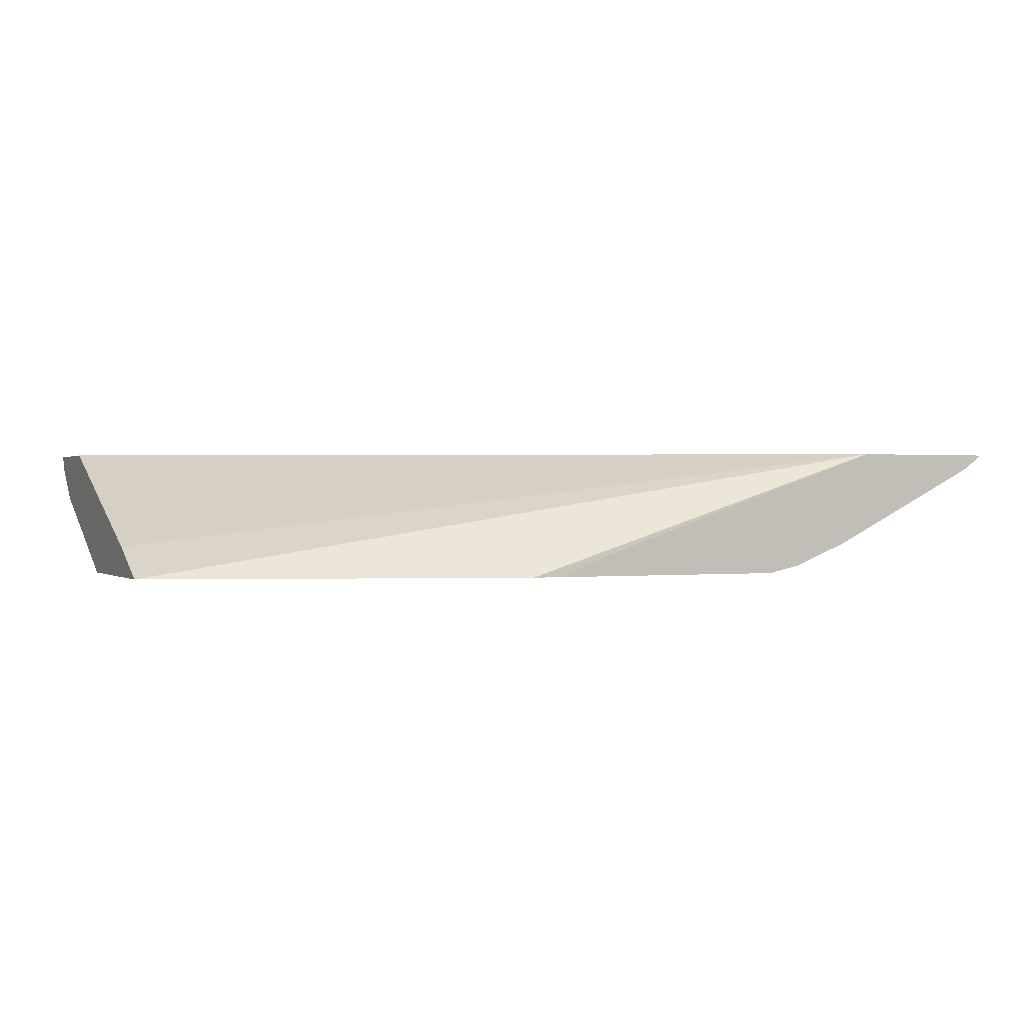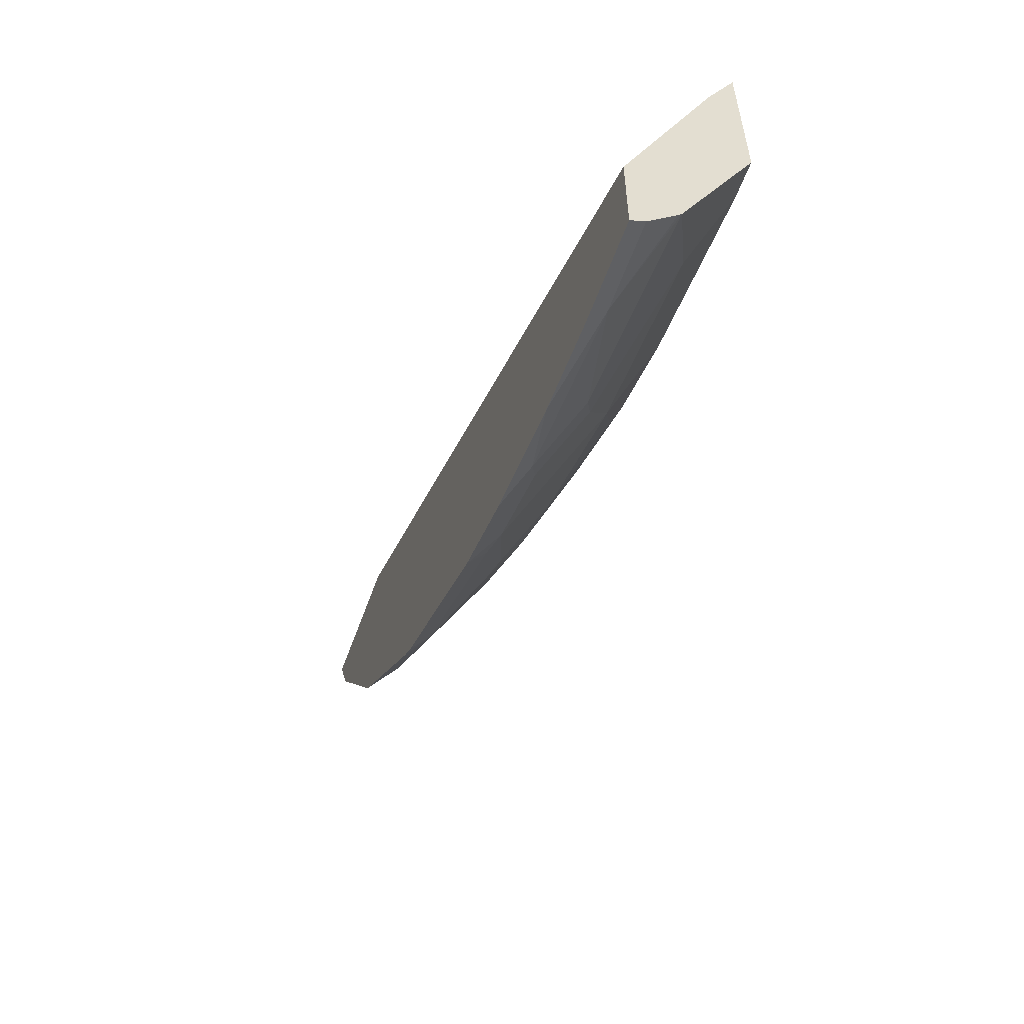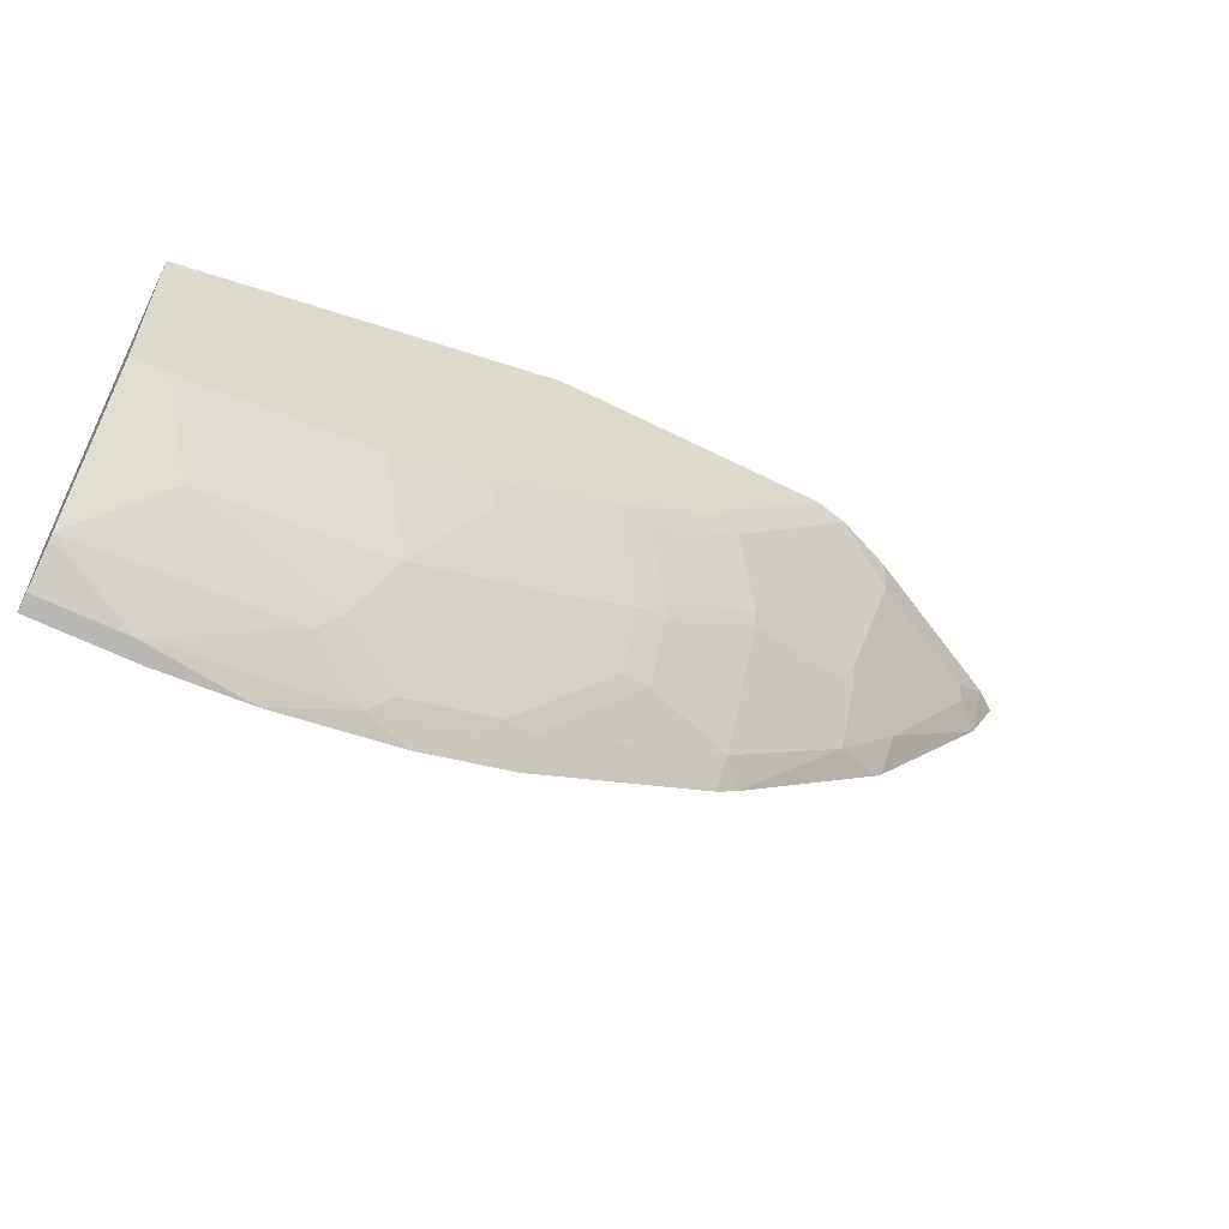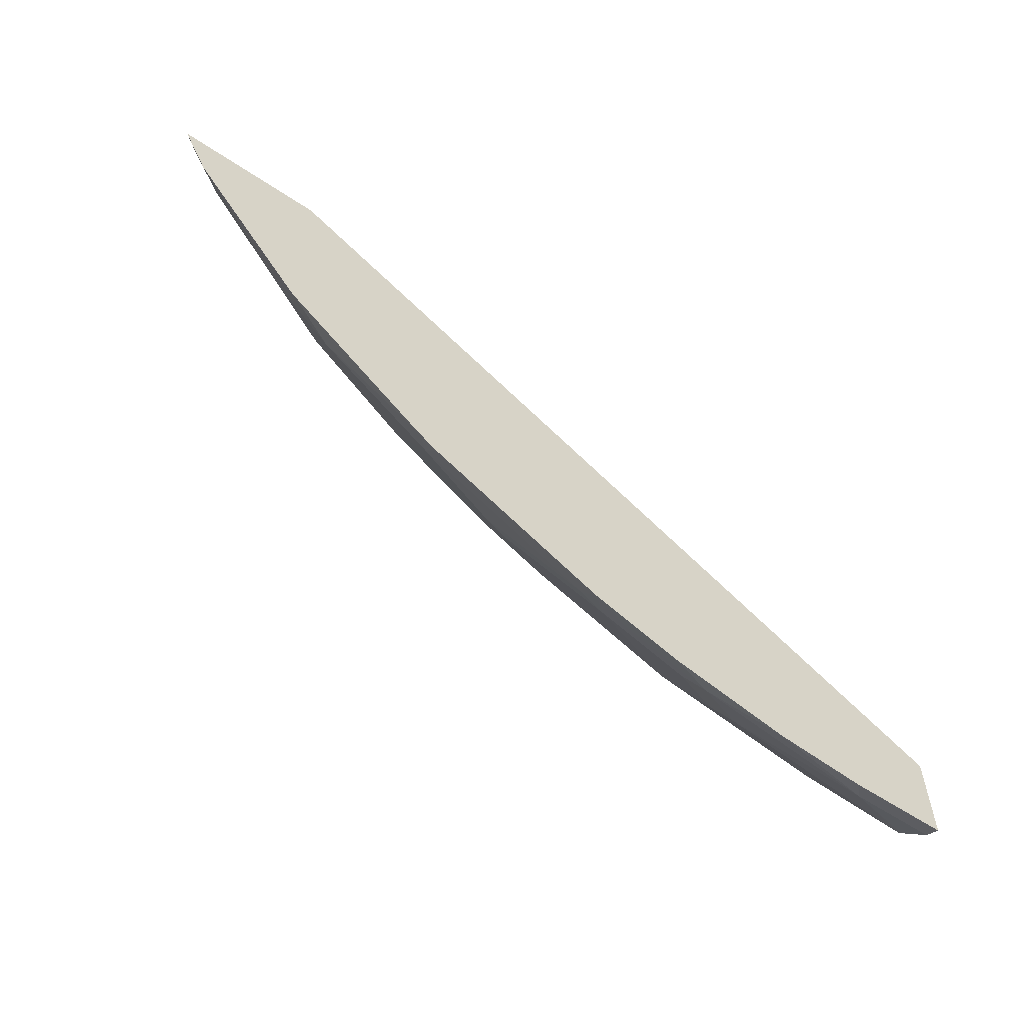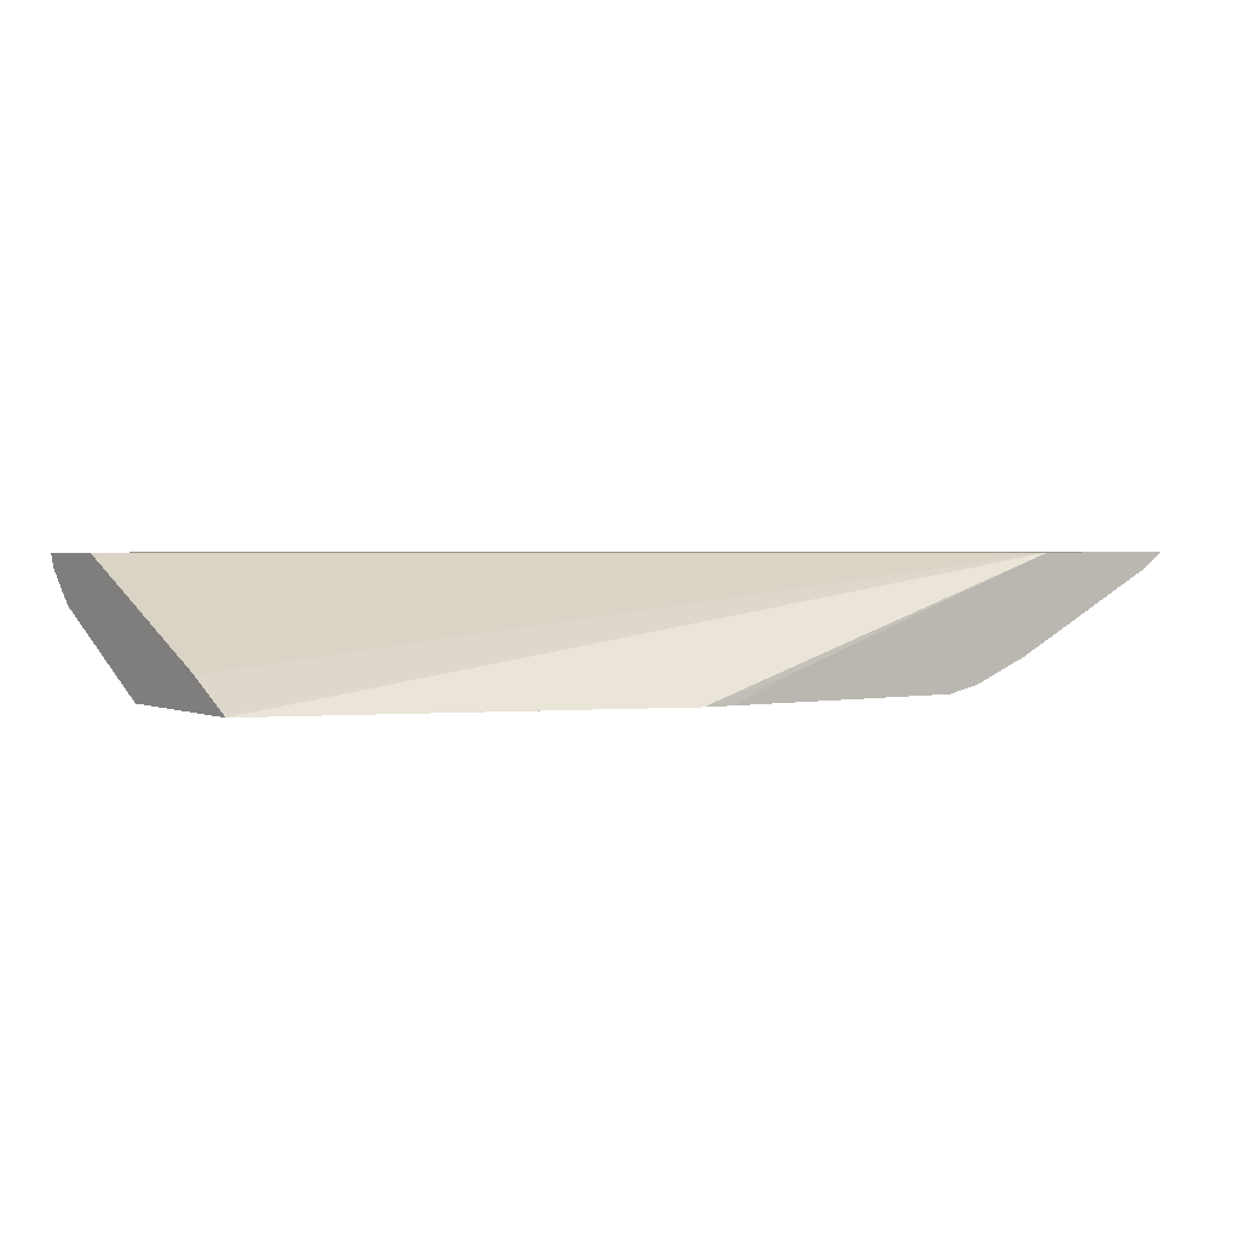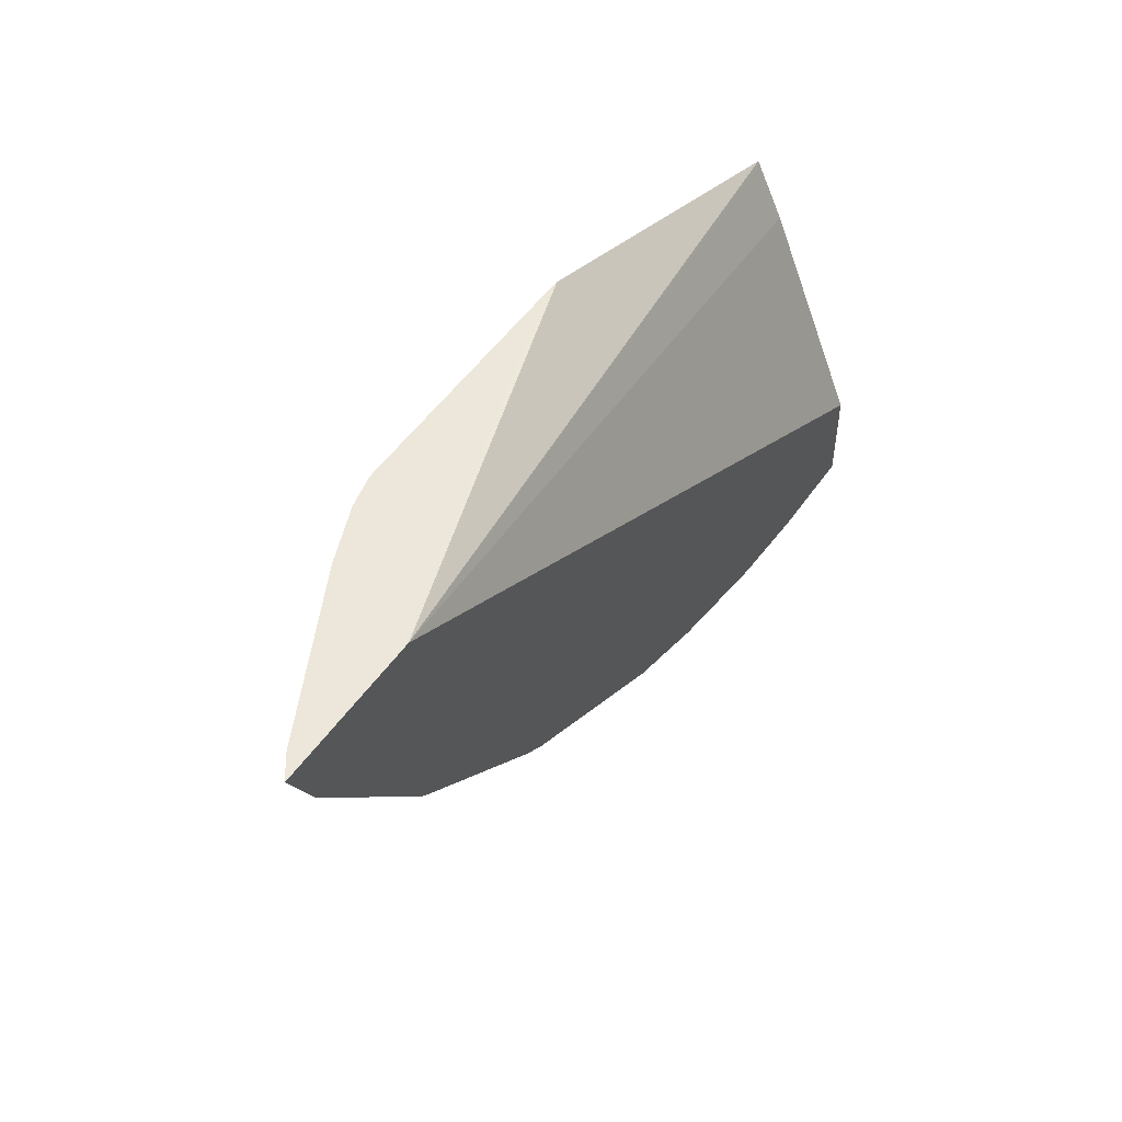
<metadata>
{"format":"obj","ext":"obj","renderer":"f3d","projection":"perspective","resolution":1024,"background":"white","views":[{"elev":0.4,"azim":-24.1,"up":"+Y"},{"elev":-55.5,"azim":-109.4,"up":"+Z"},{"elev":-58.3,"azim":-27.7,"up":"+Z"},{"elev":-58.8,"azim":145.4,"up":"+Z"},{"elev":2.0,"azim":-34.5,"up":"+Y"},{"elev":50.3,"azim":123.4,"up":"+Z"}]}
</metadata>
<code>
v -0.002739 -0.1223 -0.7238
v -0.002739 -0.1326 -0.7186
v -0.002739 -0.1223 -0.6553
v 0.0661 -0.1223 -0.7238
v -0.002739 -0.1532 -0.6965
v 0.05585 -0.1326 -0.7186
v -0.002739 -0.1884 -0.5024
v 0.5232 -0.1223 -0.3766
v 0.1289 -0.1223 -0.7182
v -0.002739 -0.1556 -0.6935
v 0.1814 -0.1326 -0.6977
v 0.1396 -0.1535 -0.6768
v -0.002739 -0.1975 -0.4842
v 0.3116 -0.1936 -0.3766
v 0.6279 -0.1223 -0.3766
v -0.002739 -0.2079 -0.4632
v -0.002739 -0.2092 -0.4607
v 0.2512 -0.2092 -0.377
v 0.2134 -0.1223 -0.7004
v 0.007016 -0.1605 -0.6838
v 0.01399 -0.1954 -0.614
v -0.002739 -0.1954 -0.614
v 0.1535 -0.1605 -0.6628
v 0.2442 -0.1326 -0.6768
v 0.2582 -0.1395 -0.6628
v 0.1954 -0.1395 -0.6838
v 0.2727 -0.2092 -0.3766
v 0.6147 -0.1321 -0.3766
v 0.6086 -0.1223 -0.4147
v -0.002739 -0.2092 -0.5862
v 0.2762 -0.1223 -0.6795
v 0.04887 -0.1814 -0.6419
v 0.0419 -0.1884 -0.6279
v 0.02794 -0.2023 -0.6
v 0.02103 -0.2092 -0.5862
v 0.2163 -0.1605 -0.6419
v 0.1744 -0.1814 -0.621
v 0.2774 -0.1361 -0.6593
v 0.3209 -0.1605 -0.6
v 0.2791 -0.1814 -0.5791
v 0.44 -0.2092 -0.3766
v 0.6141 -0.1326 -0.3766
v 0.6139 -0.1326 -0.3768
v 0.5913 -0.1361 -0.4082
v 0.5285 -0.1361 -0.4919
v 0.5248 -0.1223 -0.5193
v 0.4017 -0.1223 -0.6167
v 0.4029 -0.1361 -0.5965
v 0.1675 -0.1884 -0.607
v 0.1466 -0.2092 -0.5653
v 0.2163 -0.2023 -0.5582
v 0.2094 -0.2092 -0.5444
v 0.3401 -0.157 -0.5965
v 0.3401 -0.1779 -0.5547
v 0.3209 -0.1814 -0.5582
v 0.314 -0.1884 -0.5443
v 0.2513 -0.2092 -0.5235
v 0.2096 -0.2092 -0.5443
v 0.4396 -0.2092 -0.377
v 0.4631 -0.2041 -0.3766
v 0.6139 -0.1326 -0.3766
v 0.5887 -0.1413 -0.3977
v 0.5259 -0.1413 -0.4814
v 0.4866 -0.157 -0.4919
v 0.4866 -0.1361 -0.5338
v 0.5209 -0.1223 -0.5233
v 0.4163 -0.1223 -0.607
v 0.4029 -0.157 -0.5547
v 0.3375 -0.1832 -0.5443
v 0.4029 -0.1779 -0.5129
v 0.2932 -0.2092 -0.5025
v 0.3561 -0.2092 -0.4605
v 0.4631 -0.2041 -0.3768
v 0.505 -0.1832 -0.3977
v 0.5026 -0.1883 -0.3766
v 0.3793 -0.2041 -0.4605
v 0.6001 -0.1396 -0.3766
v 0.5468 -0.1622 -0.3977
v 0.484 -0.1622 -0.4814
v 0.4003 -0.1832 -0.5024
v 0.3166 -0.2041 -0.5024
v 0.5582 -0.1605 -0.3766
f 39 55 40
f 39 54 55
f 40 55 56
f 40 56 57
f 40 57 58
f 40 58 51
f 41 59 60
f 44 63 45
f 43 61 62
f 43 62 44
f 44 62 63
f 45 63 64
f 45 64 65
f 45 65 66
f 39 53 54
f 45 66 46
f 42 61 43
f 38 48 53
f 29 44 45
f 37 52 49
f 47 67 48
f 25 53 39
f 25 39 40
f 25 40 36
f 28 42 43
f 28 43 29
f 29 43 44
f 29 45 46
f 31 47 48
f 31 48 38
f 32 37 49
f 32 49 33
f 33 35 34
f 33 49 50
f 33 50 35
f 36 40 37
f 37 51 52
f 37 40 51
f 48 67 65
f 65 67 66
f 48 68 53
f 64 80 70
f 64 70 68
f 64 68 65
f 64 74 79
f 69 70 80
f 69 80 76
f 69 76 81
f 64 79 80
f 69 81 71
f 71 76 72
f 73 76 74
f 74 78 82
f 74 82 75
f 74 76 80
f 74 80 79
f 25 38 53
f 71 81 76
f 63 78 74
f 63 74 64
f 62 78 63
f 49 52 50
f 51 58 52
f 53 68 70
f 53 70 54
f 54 69 55
f 54 70 69
f 55 69 56
f 56 71 57
f 56 69 71
f 59 72 60
f 60 73 74
f 60 74 75
f 60 72 76
f 60 76 73
f 61 77 62
f 62 77 82
f 62 82 78
f 48 65 68
f 25 31 38
f 6 12 10
f 23 37 32
f 1 6 2
f 2 6 5
f 3 7 8
f 4 9 6
f 5 6 10
f 6 9 11
f 6 11 12
f 1 4 6
f 24 31 25
f 8 14 27
f 8 27 41
f 8 41 60
f 8 60 75
f 8 75 82
f 8 82 77
f 8 77 61
f 7 13 8
f 8 61 42
f 1 9 4
f 1 31 19
f 1 2 5
f 1 5 10
f 1 10 22
f 1 22 30
f 1 30 17
f 1 17 16
f 1 16 13
f 1 19 9
f 1 13 7
f 1 3 8
f 1 8 15
f 1 15 29
f 1 29 46
f 1 46 66
f 1 67 47
f 1 47 31
f 1 7 3
f 8 42 28
f 1 66 67
f 8 13 16
f 17 57 71
f 17 71 72
f 17 72 59
f 17 59 41
f 17 41 27
f 17 27 18
f 20 32 21
f 17 58 57
f 20 23 32
f 21 34 35
f 21 35 30
f 21 30 22
f 23 26 25
f 23 25 36
f 23 36 37
f 8 28 15
f 21 33 34
f 17 52 58
f 21 32 33
f 17 35 50
f 8 16 17
f 17 50 52
f 8 17 18
f 8 18 14
f 9 19 11
f 10 20 21
f 10 12 23
f 10 23 20
f 11 19 31
f 10 21 22
f 11 24 25
f 11 25 26
f 11 26 23
f 11 23 12
f 14 18 27
f 11 31 24
f 15 28 29
f 17 30 35

</code>
